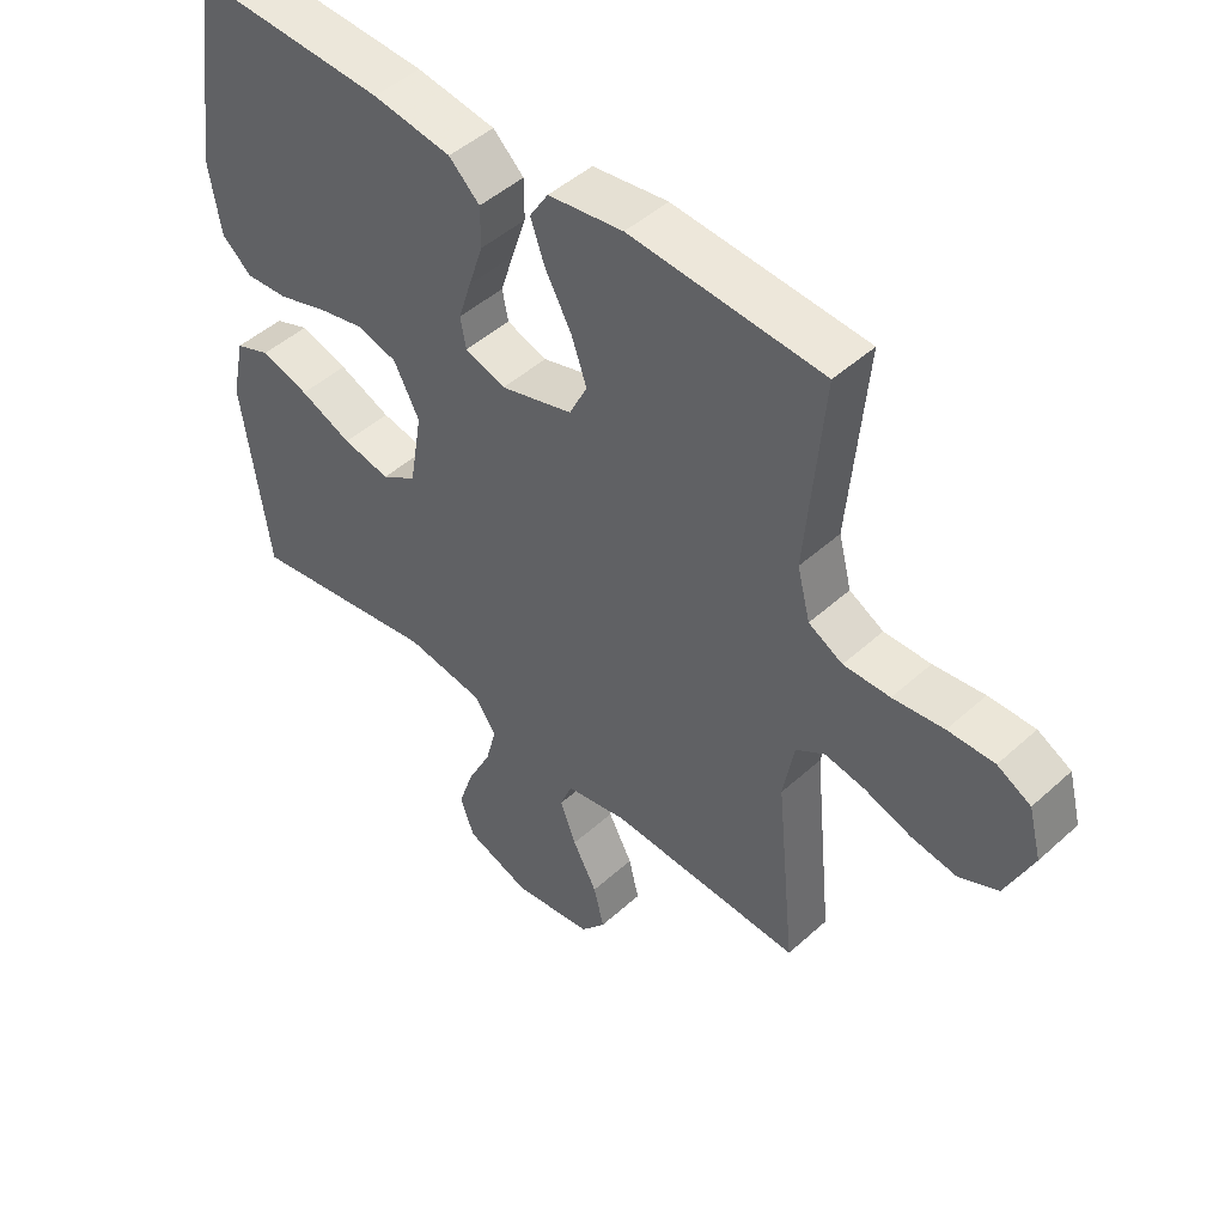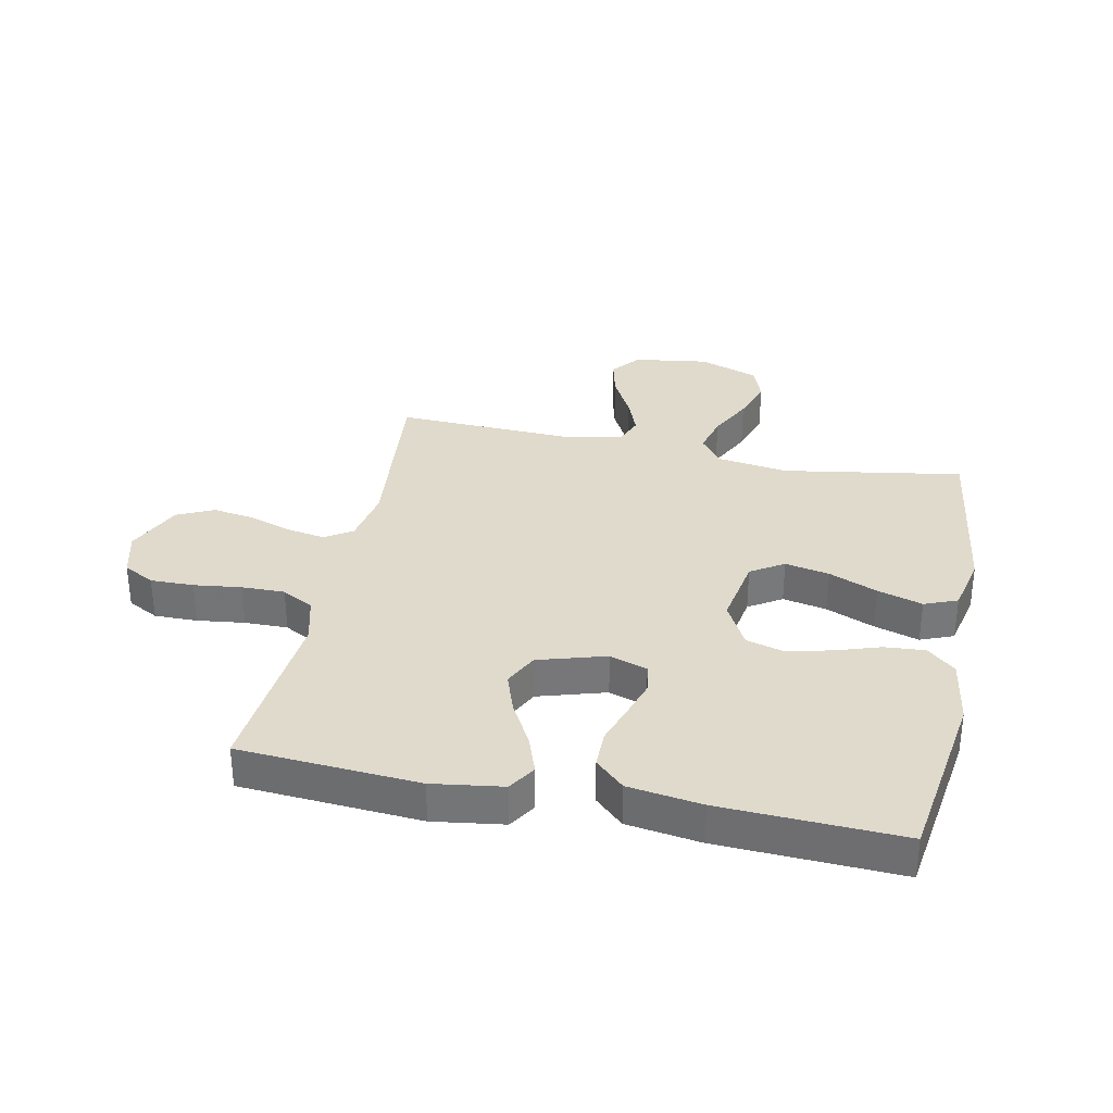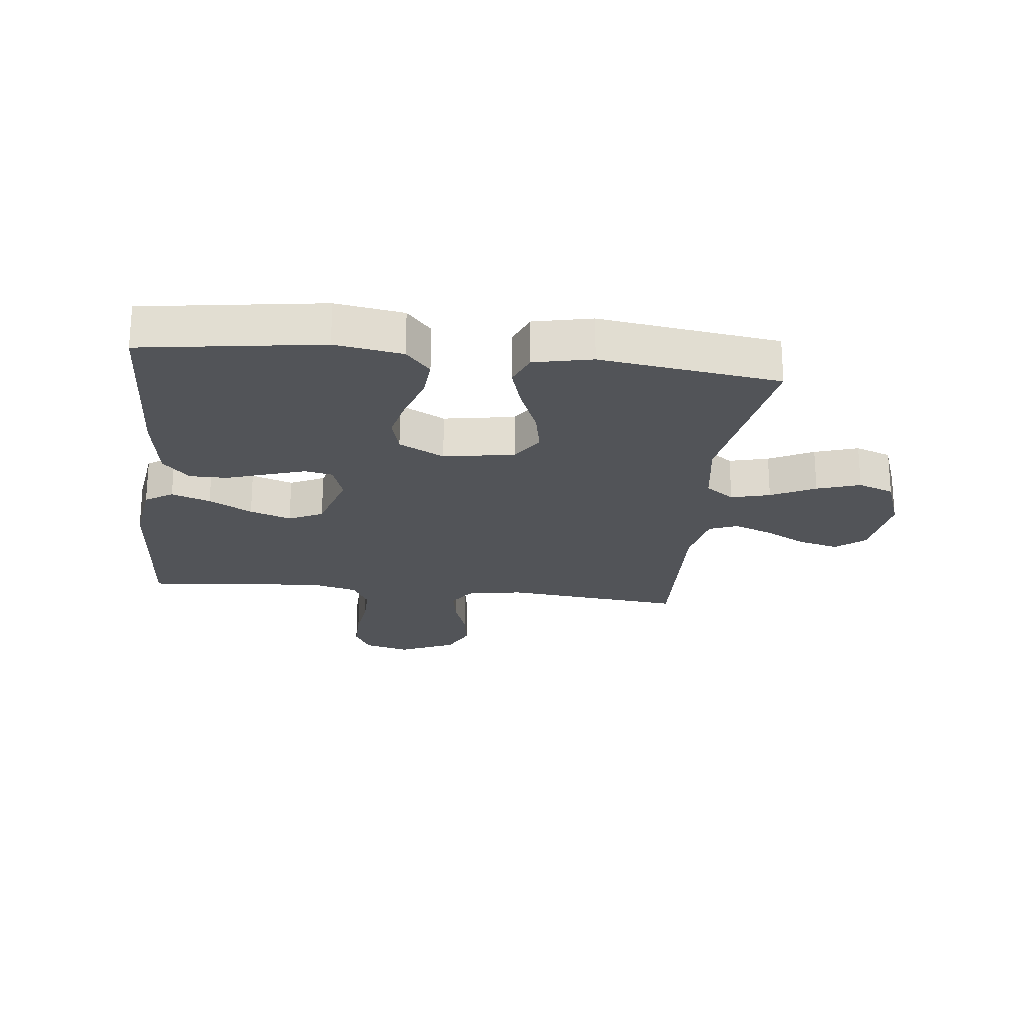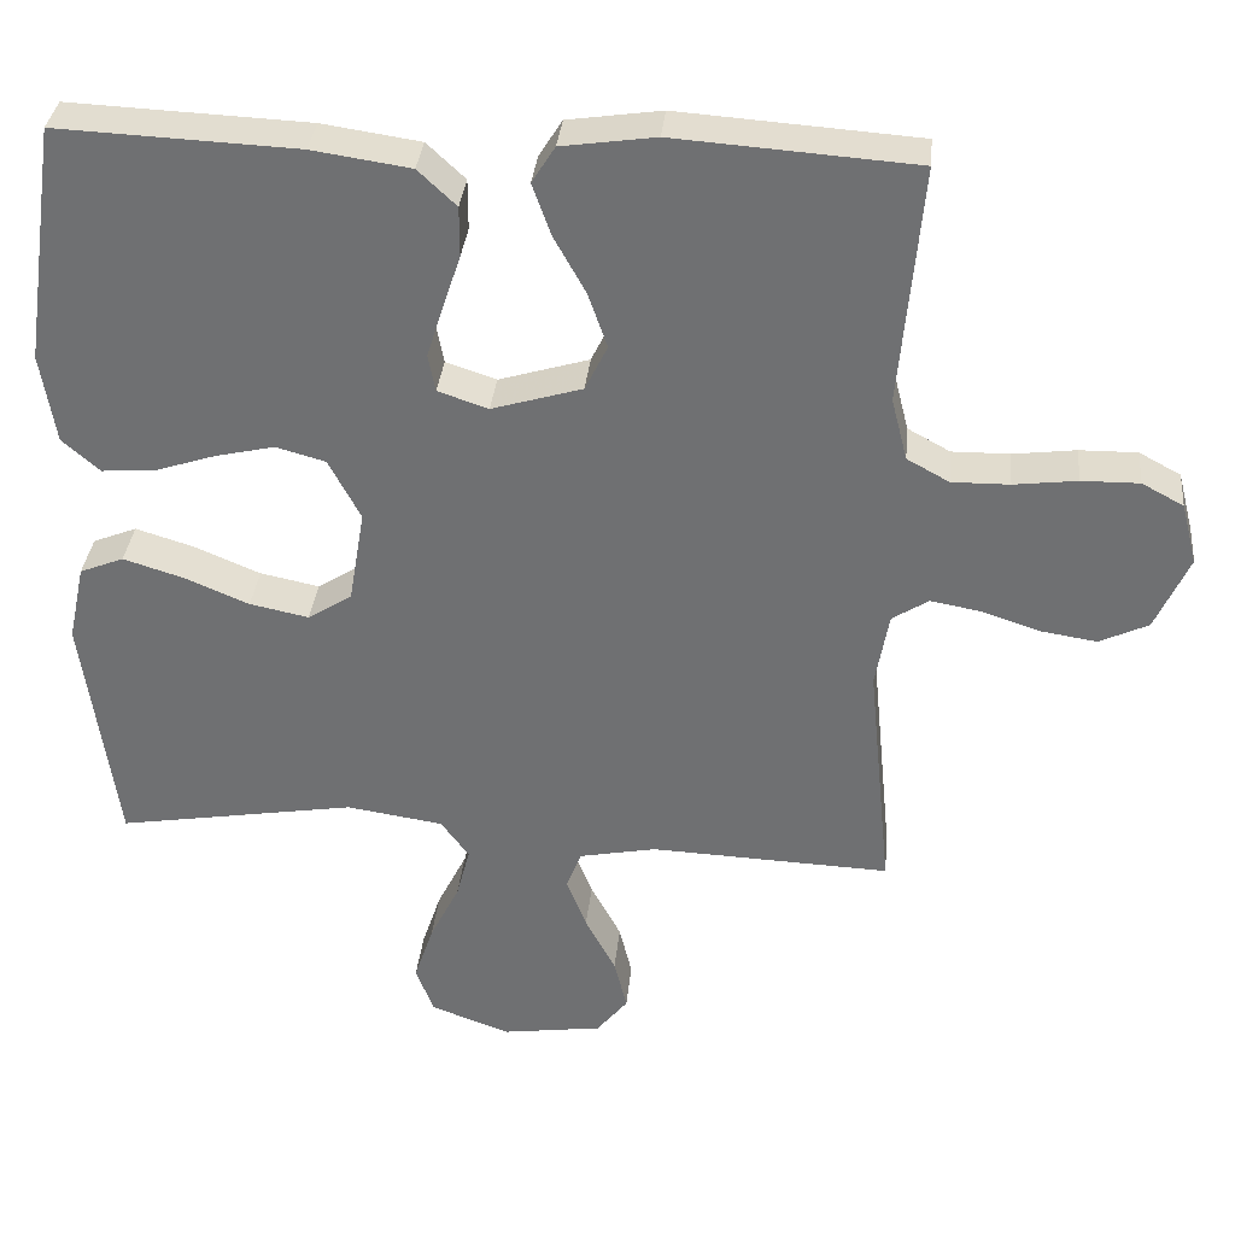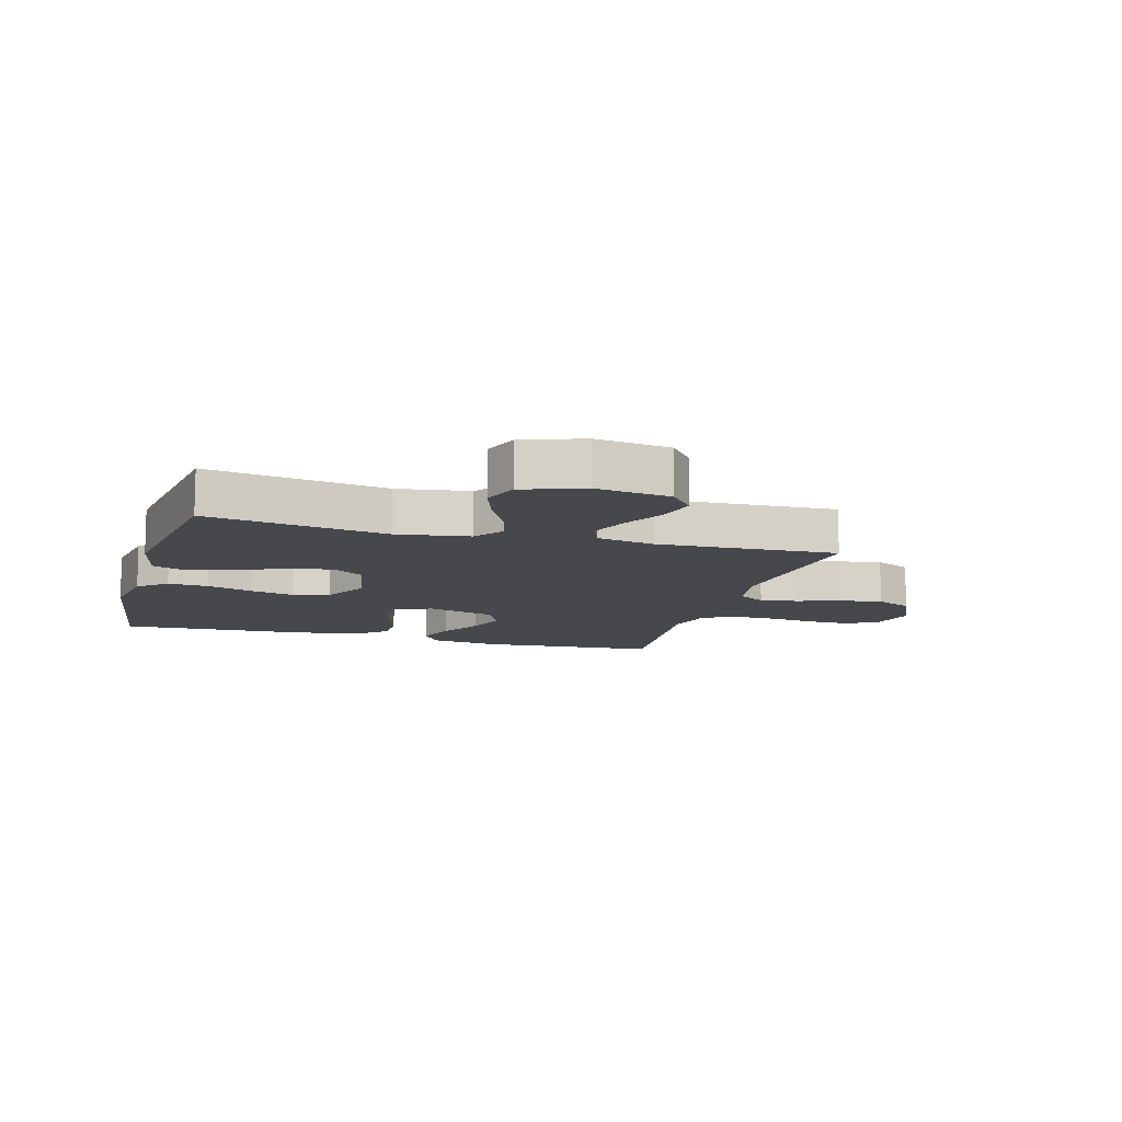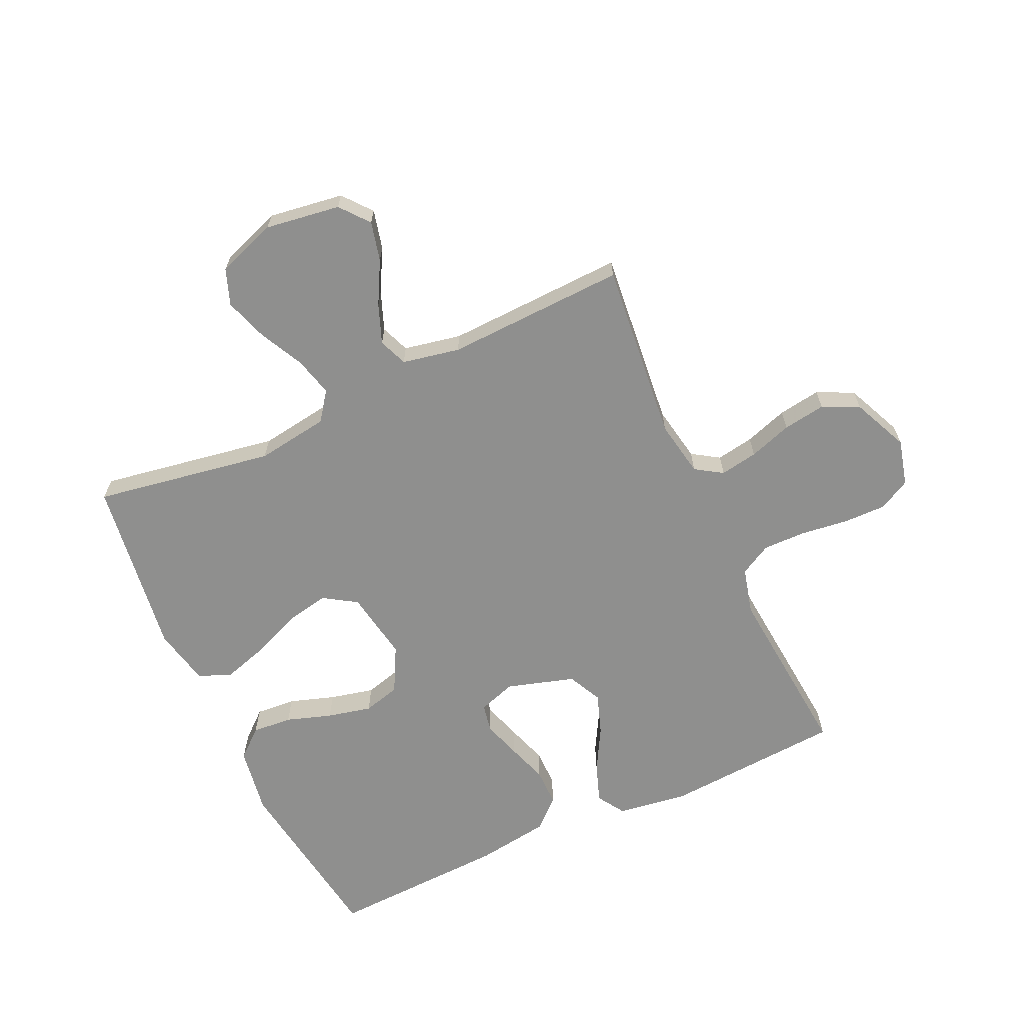
<metadata>
{"format":"obj","ext":"obj","renderer":"f3d","projection":"perspective","resolution":1024,"background":"white","views":[{"elev":47.4,"azim":-135.5,"up":"+Z"},{"elev":33.1,"azim":11.7,"up":"+Y"},{"elev":-22.8,"azim":83.5,"up":"+Y"},{"elev":34.3,"azim":-174.3,"up":"+Z"},{"elev":-11.2,"azim":164.1,"up":"+Y"},{"elev":-65.3,"azim":-155.3,"up":"+Y"}]}
</metadata>
<code>
v -0.5 0.07 -0.5
v -0.47 0.07 -0.2
v -0.487 0.07 -0.106
v -0.532 0.07 -0.077
v -0.595 0.07 -0.088
v -0.667 0.07 -0.112
v -0.738 0.07 -0.123
v -0.799 0.07 -0.094
v -0.841 0.07 0
v -0.821 0.07 0.077
v -0.769 0.07 0.105
v -0.697 0.07 0.104
v -0.618 0.07 0.094
v -0.546 0.07 0.093
v -0.493 0.07 0.122
v -0.473 0.07 0.2
v -0.5 0.07 0.5
v -0.2 0.07 0.521
v -0.083 0.07 0.504
v -0.054 0.07 0.458
v -0.077 0.07 0.393
v -0.117 0.07 0.321
v -0.141 0.07 0.252
v -0.113 0.07 0.195
v 0 0.07 0.161
v 0.063 0.07 0.182
v 0.072 0.07 0.229
v 0.052 0.07 0.292
v 0.029 0.07 0.361
v 0.029 0.07 0.424
v 0.077 0.07 0.469
v 0.2 0.07 0.487
v 0.5 0.07 0.5
v 0.544 0.07 0.2
v 0.526 0.07 0.087
v 0.479 0.07 0.046
v 0.412 0.07 0.051
v 0.336 0.07 0.076
v 0.262 0.07 0.093
v 0.2 0.07 0.076
v 0.16 0.07 0
v 0.18 0.07 -0.118
v 0.235 0.07 -0.153
v 0.309 0.07 -0.138
v 0.39 0.07 -0.104
v 0.465 0.07 -0.081
v 0.52 0.07 -0.103
v 0.541 0.07 -0.2
v 0.5 0.07 -0.5
v 0.2 0.07 -0.45
v 0.079 0.07 -0.468
v 0.044 0.07 -0.516
v 0.061 0.07 -0.581
v 0.098 0.07 -0.655
v 0.122 0.07 -0.727
v 0.1 0.07 -0.787
v 0 0.07 -0.823
v -0.125 0.07 -0.805
v -0.164 0.07 -0.757
v -0.148 0.07 -0.691
v -0.11 0.07 -0.62
v -0.085 0.07 -0.555
v -0.104 0.07 -0.507
v -0.2 0.07 -0.488
v -0.5 0 -0.5
v -0.47 0 -0.2
v -0.487 0 -0.106
v -0.532 0 -0.077
v -0.595 0 -0.088
v -0.667 0 -0.112
v -0.738 0 -0.123
v -0.799 0 -0.094
v -0.841 0 0
v -0.821 0 0.077
v -0.769 0 0.105
v -0.697 0 0.104
v -0.618 0 0.094
v -0.546 0 0.093
v -0.493 0 0.122
v -0.473 0 0.2
v -0.5 0 0.5
v -0.2 0 0.521
v -0.083 0 0.504
v -0.054 0 0.458
v -0.077 0 0.393
v -0.117 0 0.321
v -0.141 0 0.252
v -0.113 0 0.195
v 0 0 0.161
v 0.063 0 0.182
v 0.072 0 0.229
v 0.052 0 0.292
v 0.029 0 0.361
v 0.029 0 0.424
v 0.077 0 0.469
v 0.2 0 0.487
v 0.5 0 0.5
v 0.544 0 0.2
v 0.526 0 0.087
v 0.479 0 0.046
v 0.412 0 0.051
v 0.336 0 0.076
v 0.262 0 0.093
v 0.2 0 0.076
v 0.16 0 0
v 0.18 0 -0.118
v 0.235 0 -0.153
v 0.309 0 -0.138
v 0.39 0 -0.104
v 0.465 0 -0.081
v 0.52 0 -0.103
v 0.541 0 -0.2
v 0.5 0 -0.5
v 0.2 0 -0.45
v 0.079 0 -0.468
v 0.044 0 -0.516
v 0.061 0 -0.581
v 0.098 0 -0.655
v 0.122 0 -0.727
v 0.1 0 -0.787
v 0 0 -0.823
v -0.125 0 -0.805
v -0.164 0 -0.757
v -0.148 0 -0.691
v -0.11 0 -0.62
v -0.085 0 -0.555
v -0.104 0 -0.507
v -0.2 0 -0.488
f 59 60 61
f 58 59 61
f 57 58 61
f 56 57 61
f 55 56 61
f 54 55 61
f 53 54 61
f 52 53 61 62
f 51 52 62 63
f 48 49 50
f 47 48 50
f 46 47 50
f 45 46 50
f 44 45 50
f 43 44 50 51
f 51 63 64
f 43 51 64
f 42 43 64
f 36 37 38
f 35 36 38
f 34 35 38
f 33 34 38
f 32 33 38
f 31 32 38
f 30 31 38
f 29 30 38
f 28 29 38
f 27 28 38 39
f 26 27 39 40
f 20 21 22
f 19 20 22
f 18 19 22
f 17 18 22
f 16 17 22
f 15 16 22 23
f 14 15 23 24
f 11 12 13
f 10 11 13
f 9 10 13
f 8 9 13
f 7 8 13
f 6 7 13
f 5 6 13
f 4 5 13 14
f 14 24 25
f 4 14 25
f 3 4 25
f 64 1 2
f 42 64 2
f 41 42 2
f 26 40 41
f 25 26 41
f 3 25 41
f 2 3 41
f 125 124 123
f 125 123 122
f 125 122 121
f 125 121 120
f 125 120 119
f 125 119 118
f 125 118 117
f 126 125 117 116
f 127 126 116 115
f 114 113 112
f 114 112 111
f 114 111 110
f 114 110 109
f 114 109 108
f 115 114 108 107
f 128 127 115
f 128 115 107
f 128 107 106
f 102 101 100
f 102 100 99
f 102 99 98
f 102 98 97
f 102 97 96
f 102 96 95
f 102 95 94
f 102 94 93
f 102 93 92
f 103 102 92 91
f 104 103 91 90
f 86 85 84
f 86 84 83
f 86 83 82
f 86 82 81
f 86 81 80
f 87 86 80 79
f 88 87 79 78
f 77 76 75
f 77 75 74
f 77 74 73
f 77 73 72
f 77 72 71
f 77 71 70
f 77 70 69
f 78 77 69 68
f 89 88 78
f 89 78 68
f 89 68 67
f 66 65 128
f 66 128 106
f 66 106 105
f 105 104 90
f 105 90 89
f 105 89 67
f 105 67 66
f 1 65 66 2
f 2 66 67 3
f 3 67 68 4
f 4 68 69 5
f 5 69 70 6
f 6 70 71 7
f 7 71 72 8
f 8 72 73 9
f 9 73 74 10
f 10 74 75 11
f 11 75 76 12
f 12 76 77 13
f 13 77 78 14
f 14 78 79 15
f 15 79 80 16
f 16 80 81 17
f 17 81 82 18
f 18 82 83 19
f 19 83 84 20
f 20 84 85 21
f 21 85 86 22
f 22 86 87 23
f 23 87 88 24
f 24 88 89 25
f 25 89 90 26
f 26 90 91 27
f 27 91 92 28
f 28 92 93 29
f 29 93 94 30
f 30 94 95 31
f 31 95 96 32
f 32 96 97 33
f 33 97 98 34
f 34 98 99 35
f 35 99 100 36
f 36 100 101 37
f 37 101 102 38
f 38 102 103 39
f 39 103 104 40
f 40 104 105 41
f 41 105 106 42
f 42 106 107 43
f 43 107 108 44
f 44 108 109 45
f 45 109 110 46
f 46 110 111 47
f 47 111 112 48
f 48 112 113 49
f 49 113 114 50
f 50 114 115 51
f 51 115 116 52
f 52 116 117 53
f 53 117 118 54
f 54 118 119 55
f 55 119 120 56
f 56 120 121 57
f 57 121 122 58
f 58 122 123 59
f 59 123 124 60
f 60 124 125 61
f 61 125 126 62
f 62 126 127 63
f 63 127 128 64
f 64 128 65 1

</code>
